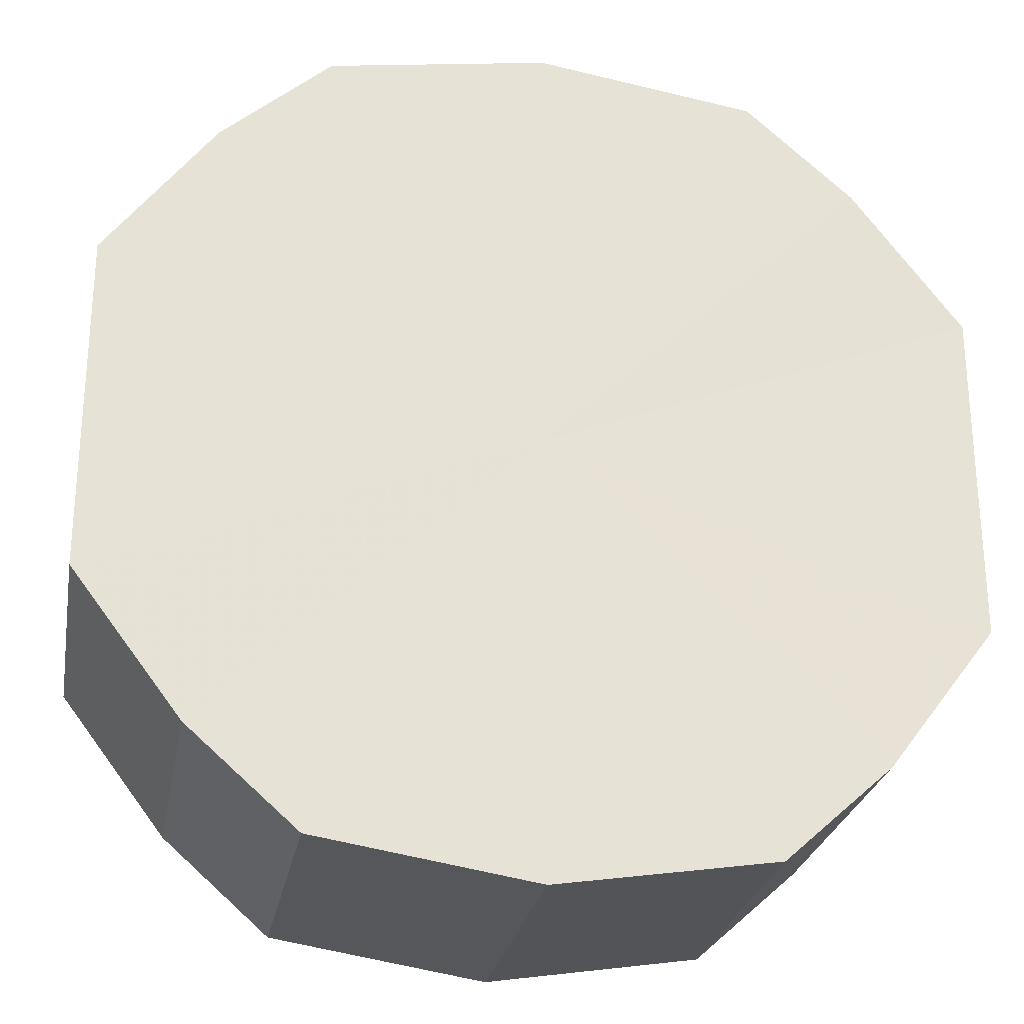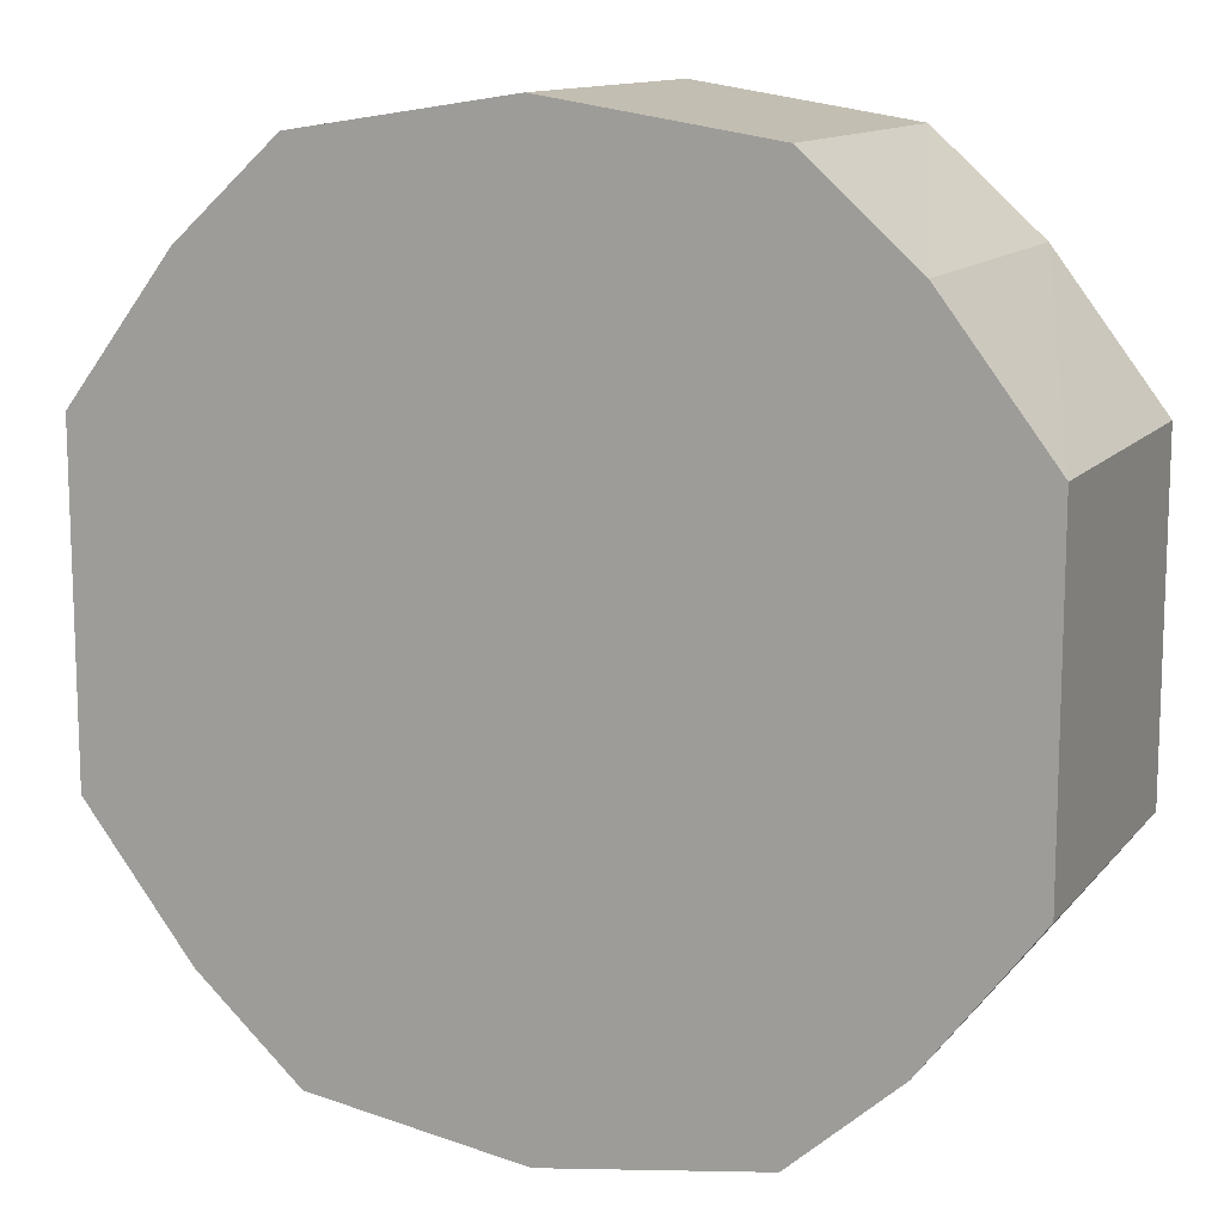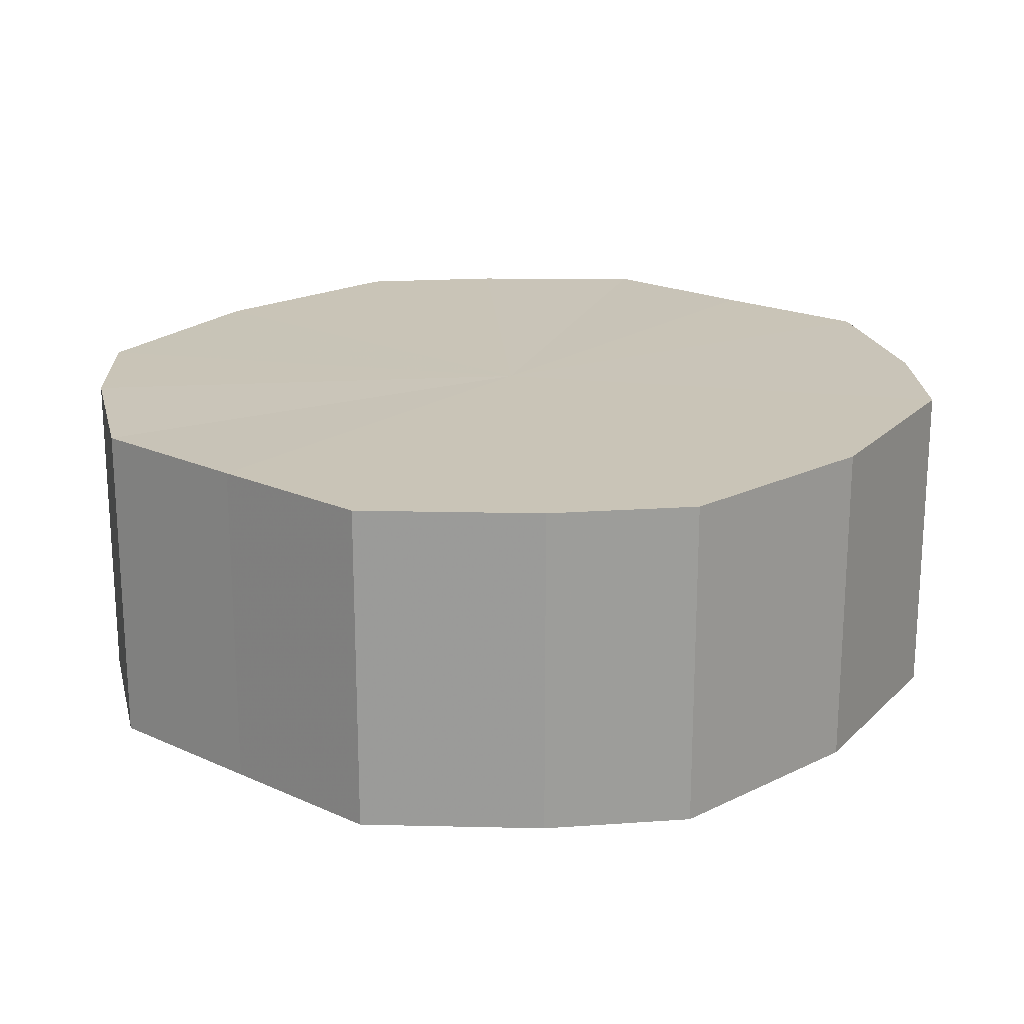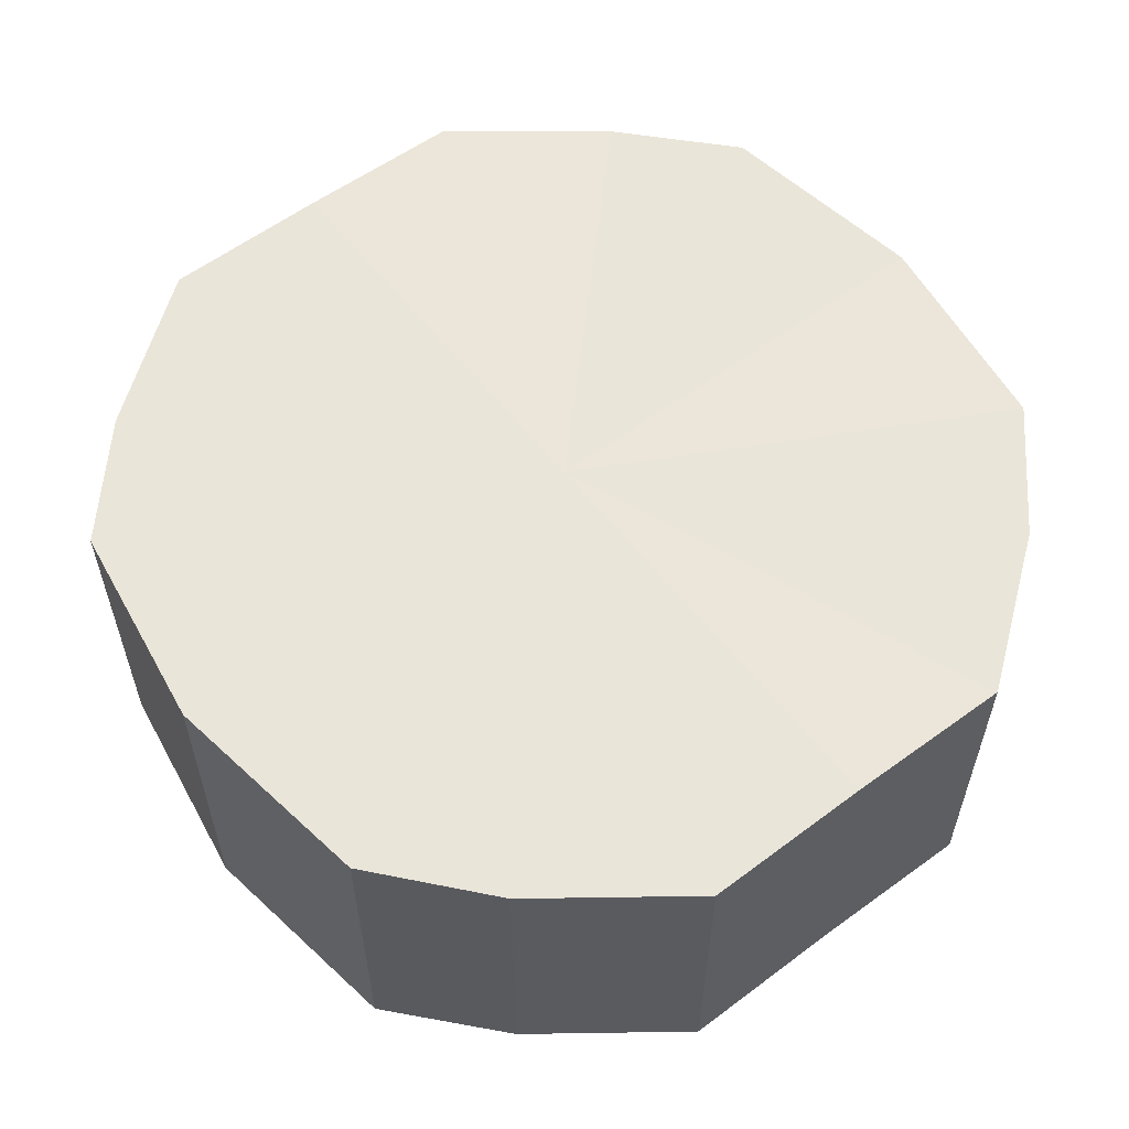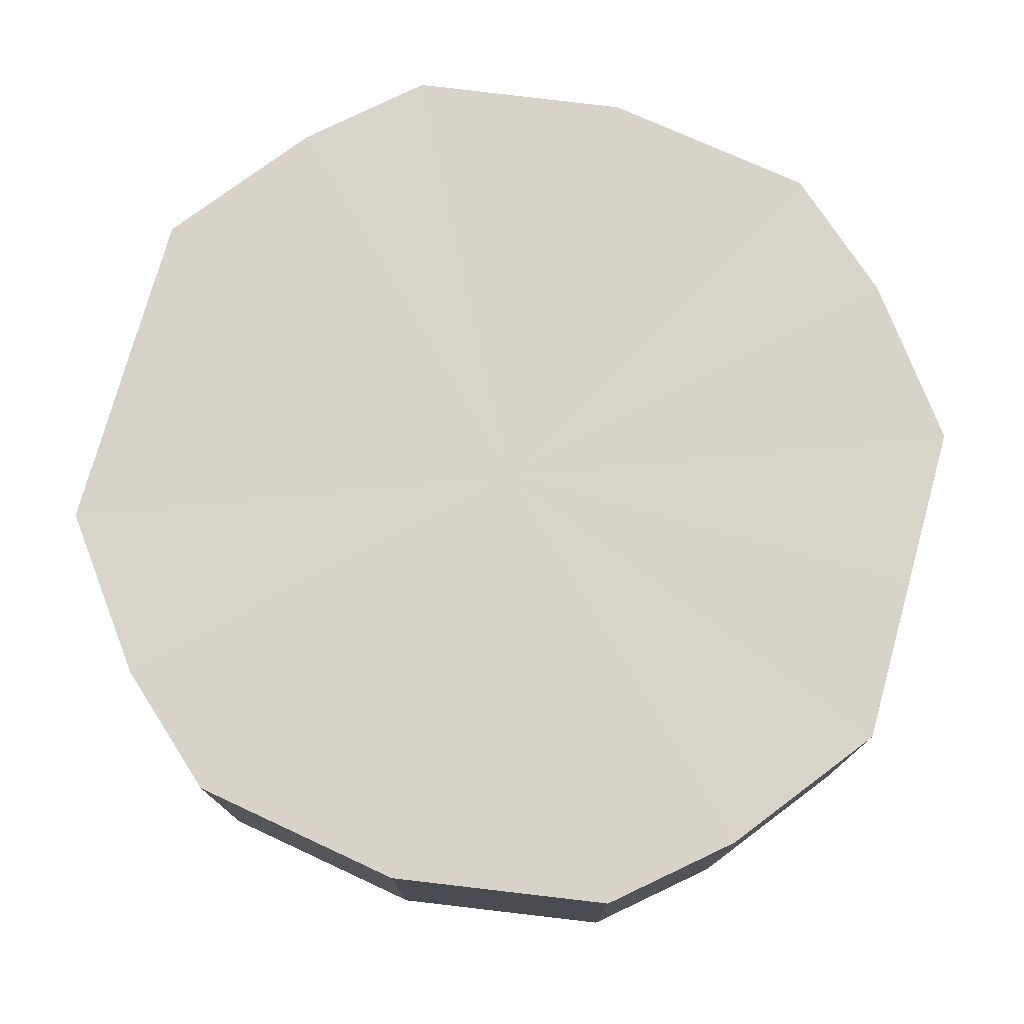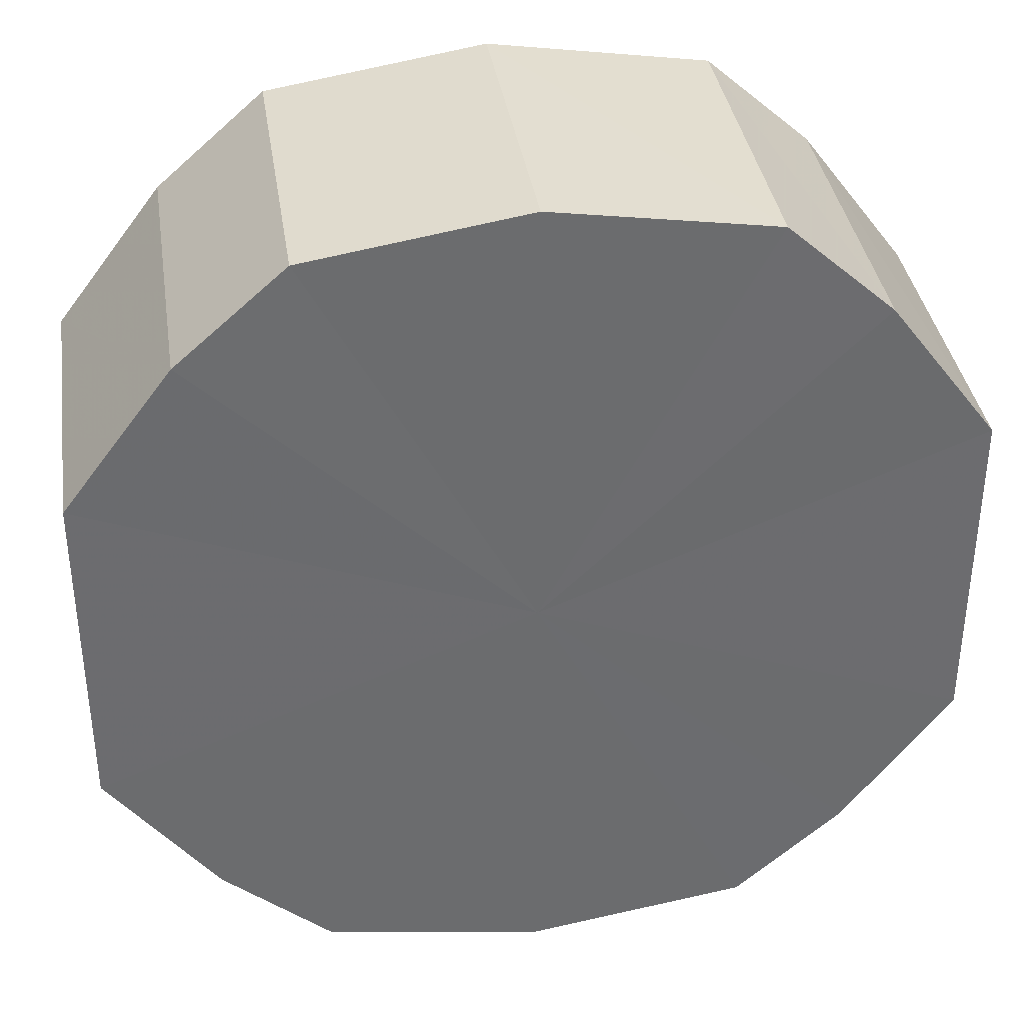
<metadata>
{"format":"obj","ext":"obj","renderer":"f3d","projection":"perspective","resolution":1024,"background":"white","views":[{"elev":-26.1,"azim":-10.3,"up":"+Z"},{"elev":12.4,"azim":-156.3,"up":"+Z"},{"elev":20.0,"azim":129.7,"up":"+Y"},{"elev":57.9,"azim":-127.6,"up":"+Y"},{"elev":76.0,"azim":-164.2,"up":"+Y"},{"elev":36.8,"azim":-8.7,"up":"+Z"}]}
</metadata>
<code>
o 17727
v 2208 1869 14.42
v 2208 1869 14.44
v 2208 1869 14.42
v 2208 1869 14.45
v 2208 1869 14.44
v 2208 1869 14.41
v 2208 1869 14.41
v 2208 1869 14.46
v 2208 1869 14.45
v 2208 1869 14.39
v 2208 1869 14.39
v 2208 1869 14.46
v 2208 1869 14.46
v 2208 1869 14.38
v 2208 1869 14.38
v 2208 1869 14.46
v 2208 1869 14.46
v 2208 1869 14.38
v 2208 1869 14.38
v 2208 1869 14.45
v 2208 1869 14.46
v 2208 1869 14.38
v 2208 1869 14.38
v 2208 1869 14.44
v 2208 1869 14.45
v 2208 1869 14.39
v 2208 1869 14.39
v 2208 1869 14.42
v 2208 1869 14.44
v 2208 1869 14.41
v 2208 1869 14.41
v 2208 1869 14.42
v 2208 1869 14.42
v 2208 1869 14.44
v 2208 1869 14.44
v 2208 1869 14.45
v 2208 1869 14.45
v 2208 1869 14.41
v 2208 1869 14.42
v 2208 1869 14.39
v 2208 1869 14.41
v 2208 1869 14.46
v 2208 1869 14.46
v 2208 1869 14.38
v 2208 1869 14.39
v 2208 1869 14.38
v 2208 1869 14.38
v 2208 1869 14.46
v 2208 1869 14.46
v 2208 1869 14.38
v 2208 1869 14.38
v 2208 1869 14.39
v 2208 1869 14.38
v 2208 1869 14.46
v 2208 1869 14.46
v 2208 1869 14.41
v 2208 1869 14.39
v 2208 1869 14.42
v 2208 1869 14.41
v 2208 1869 14.45
v 2208 1869 14.45
v 2208 1869 14.44
v 2208 1869 14.42
v 2208 1869 14.44
v 2208 1869 14.42
v 2208 1869 14.44
v 2208 1869 14.42
v 2208 1869 14.45
v 2208 1869 14.41
v 2208 1869 14.46
v 2208 1869 14.39
v 2208 1869 14.46
v 2208 1869 14.38
v 2208 1869 14.46
v 2208 1869 14.38
v 2208 1869 14.45
v 2208 1869 14.38
v 2208 1869 14.44
v 2208 1869 14.39
v 2208 1869 14.42
v 2208 1869 14.41
v 2208 1869 14.42
v 2208 1869 14.42
v 2208 1869 14.44
v 2208 1869 14.41
v 2208 1869 14.45
v 2208 1869 14.39
v 2208 1869 14.46
v 2208 1869 14.38
v 2208 1869 14.46
v 2208 1869 14.38
v 2208 1869 14.46
v 2208 1869 14.38
v 2208 1869 14.45
v 2208 1869 14.39
v 2208 1869 14.44
v 2208 1869 14.41
v 2208 1869 14.42
f 1 2 3
f 2 4 5
f 6 1 7
f 4 8 9
f 10 6 11
f 8 12 13
f 14 10 15
f 12 16 17
f 18 14 19
f 16 20 21
f 22 18 23
f 20 24 25
f 26 22 27
f 24 28 29
f 30 26 31
f 28 30 32
f 33 34 35
f 35 36 37
f 38 39 33
f 40 41 38
f 37 42 43
f 44 45 40
f 46 47 44
f 43 48 49
f 50 51 46
f 52 53 50
f 49 54 55
f 56 57 52
f 58 59 56
f 55 60 61
f 62 63 58
f 61 64 62
f 65 66 67
f 65 68 66
f 65 67 69
f 65 70 68
f 65 69 71
f 65 72 70
f 65 71 73
f 65 74 72
f 65 73 75
f 65 76 74
f 65 75 77
f 65 78 76
f 65 77 79
f 65 80 78
f 65 79 81
f 65 81 80
f 82 83 84
f 82 85 83
f 82 84 86
f 82 87 85
f 82 86 88
f 82 89 87
f 82 88 90
f 82 91 89
f 82 90 92
f 82 93 91
f 82 92 94
f 82 95 93
f 82 94 96
f 82 97 95
f 82 96 98
f 82 98 97

</code>
